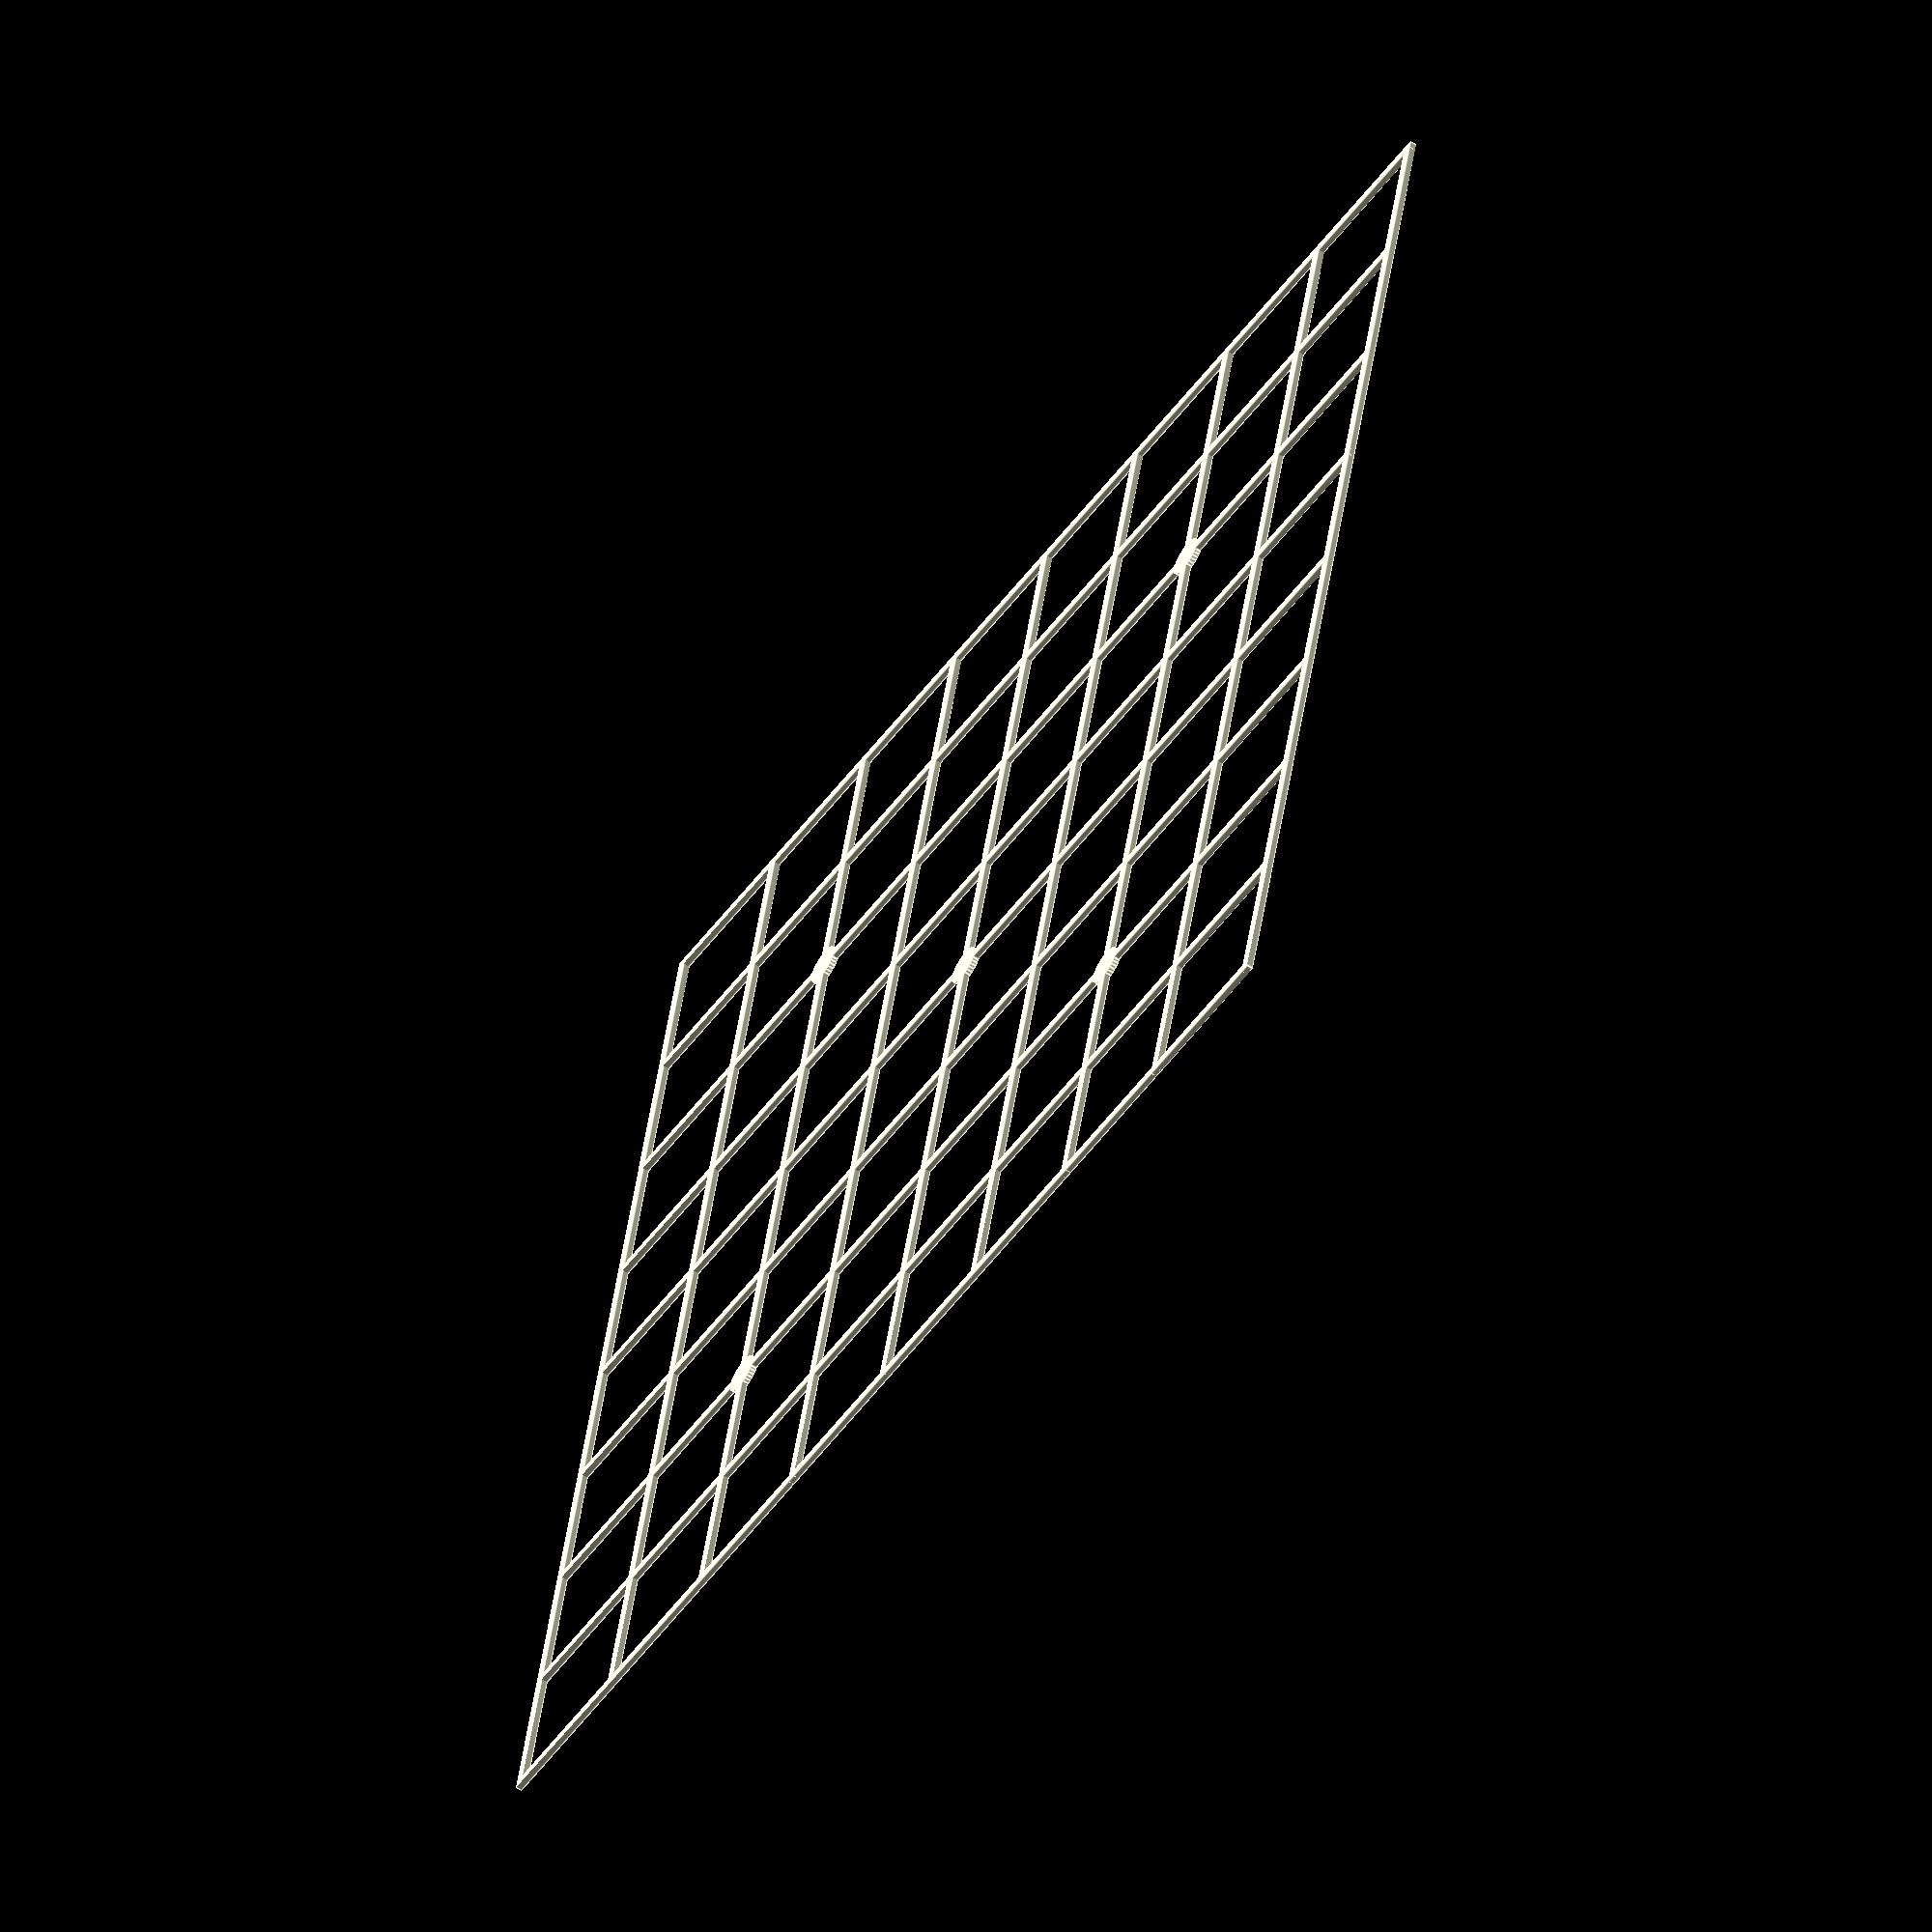
<openscad>
material_thickness = 5.2;
piece_size = 22;
piece_spacing = 24;
line_width = 1.5;

count = 9;

total_height = 2*25.4;
leg_height = 1.25*25.4;
leg_top_width = 25.4;
leg_bottom_width = .75 * 25.4;

corner_radius = 5;

side_dim = (count+1)*piece_spacing;

module ext(h=material_thickness) {
  translate([0, 0, -material_thickness/2]) linear_extrude(height=h) child(0);
}

module deck() {
  difference() {
    union() {
      square(size=[side_dim-2*corner_radius, side_dim-2*corner_radius], center=true);
      for (a=[0:3]) rotate([0, 0, 90*a]) {
        translate([(side_dim-2*corner_radius)/2, (side_dim-2*corner_radius)/2, 0]) circle(r=corner_radius, $fn=36);
        translate([(side_dim-2*corner_radius)/2 + corner_radius/2, 0, 0]) square(size=[corner_radius, (side_dim-2*corner_radius)], center=true);
      }
    }

    for (x=[-floor(count/2):floor(count/2)]) {
      for (y=[-floor(count/2):floor(count/2)]) {
        translate([x*piece_spacing, y*piece_spacing, 0]) circle(r=piece_size/2 - 2, center=true, $fn=36);
      }
    }

    // for (a=[0:3]) rotate([0, 0, 90*a]) {
    //   translate([side_dim/2 - corner_radius - material_thickness/2, side_dim/2 - corner_radius - material_thickness/2, 0]) {
    //     translate([-10 - material_thickness/2, 0, 0]) square(size=[10, material_thickness], center=true);
    //     translate([0, -10 - material_thickness/2, 0]) square(size=[material_thickness, 10], center=true);
    //   }
    // }
  }
}

module under_deck() {
  difference() {
    union() {
      square(size=[side_dim-2*corner_radius, side_dim-2*corner_radius], center=true);
      for (a=[0:3]) rotate([0, 0, 90*a]) {
        translate([(side_dim-2*corner_radius)/2, (side_dim-2*corner_radius)/2, 0]) circle(r=corner_radius, $fn=36);
        translate([(side_dim-2*corner_radius)/2 + corner_radius/2, 0, 0]) square(size=[corner_radius, (side_dim-2*corner_radius)], center=true);
      }
    }

    // for (x=[-floor(count/2):floor(count/2)]) {
    //   for (y=[-floor(count/2):floor(count/2)]) {
    //     translate([x*piece_spacing, y*piece_spacing, 0]) circle(r=piece_size/2 - 2, center=true, $fn=36);
    //   }
    // }

    for (a=[0:3]) rotate([0, 0, 90*a]) {
      translate([side_dim/2 - corner_radius - material_thickness/2, 0, 0]) square(size=[material_thickness, 10], center=true);
      translate([side_dim/2 - corner_radius - material_thickness/2, side_dim/2 - corner_radius - material_thickness/2, 0]) {
        translate([-10 - material_thickness/2, 0, 0]) square(size=[10, material_thickness], center=true);
        translate([0, -10 - material_thickness/2, 0]) square(size=[material_thickness, 10], center=true);
      }
    }
  }
}

module side_base() {
  // !difference() {
  //   square(size=[side_dim, total_height - material_thickness], center=true);
  //     translate([-(-side_dim/2 + leg_top_width + leg_bottom_width), -(total_height - material_thickness)/2, 0]) scale([1, leg_height/leg_bottom_width, 1]) circle(r=leg_bottom_width);
  //     translate([-side_dim/2 + leg_top_width + leg_bottom_width, -(total_height - material_thickness)/2, 0]) scale([1, leg_height/leg_bottom_width, 1]) circle(r=leg_bottom_width);
  // 
  // }
  polygon(points=[
      [-side_dim/2 + corner_radius, -total_height/2],
      [-side_dim/2 + leg_bottom_width, -total_height/2],
      [-side_dim/2 + leg_top_width, -total_height/2 + leg_height],
      [side_dim/2 - leg_top_width, -total_height/2 + leg_height],
      [side_dim/2 - leg_bottom_width, -total_height/2],
      [side_dim/2 - corner_radius, -total_height/2],
      [side_dim/2 - corner_radius, total_height/2 - material_thickness],
      [side_dim/2 - corner_radius - material_thickness - 5, total_height/2 - material_thickness],
      [side_dim/2 - corner_radius - material_thickness - 5, total_height/2],
      [side_dim/2 - corner_radius - material_thickness - 15, total_height/2],
      [side_dim/2 - corner_radius - material_thickness - 15, total_height/2 - material_thickness],
      
      [5, total_height/2 - material_thickness],
      [5, total_height/2],
      [-5, total_height/2],
      [-5, total_height/2 - material_thickness],
      
      
      [-side_dim/2 + corner_radius + material_thickness + 15, total_height/2 - material_thickness],
      [-side_dim/2 + corner_radius + material_thickness + 15, total_height/2],
      [-side_dim/2 + corner_radius + material_thickness + 5, total_height/2],
      [-side_dim/2 + corner_radius + material_thickness + 5, total_height/2 - material_thickness],
      [-side_dim/2 + corner_radius, total_height/2 - material_thickness],
    ]);
}

module front_back() {
  difference() {
    side_base();
    for (x=[-1,1]) {
      translate([x*(side_dim/2 - corner_radius - material_thickness/2), -total_height/2, 0]) square(size=[material_thickness+0.1, total_height], center=true);
    }
  }
}

module side() {
  difference() {
    side_base();
    for (x=[-1,1]) {
      translate([x*(side_dim/2 - corner_radius - material_thickness/2), total_height/2, 0]) square(size=[material_thickness + 0.1, total_height], center=true);
    }
  }
}

module split_circle() {
  difference() {
    circle(r=piece_size/2 + 3, $fn=36);
    circle(r=piece_size/2 + 3 - line_width, $fn=36);
    for (a=[0:1]) {
      rotate([0, 0, a*90]) square(size=[line_width*3, 2*(piece_size/2 + 3 + 1)], center=true);
    }
  }
}

module grid() {
  for (a=[0,90]) rotate([0, 0, a]) {
    for (x=[-floor(count/2):floor(count/2)]) {
      translate([x*piece_spacing, 0, 0]) square(size=[line_width, (count-1)*piece_spacing + line_width], center=true);
    }
  }

  circle(r=line_width*2, $fn=36);

  for (a=[0:3]) rotate([0, 0, 90*a]) translate([(count-1)/4*piece_spacing, (count-1)/4*piece_spacing, 0]) intersection() {
    circle(r=line_width*2, $fn=36);
  }
  
  
}

module assembled() {
  translate([0, 0, total_height/2 - material_thickness/2]) ext() deck();
  translate([0, 0, total_height/2 - material_thickness/2 - material_thickness]) ext() under_deck();

  for (d=[-1,1]) {
    translate([0, d * (side_dim/2 - corner_radius - material_thickness/2), -material_thickness]) rotate([90, 0, 0]) color([128/255, 0/255, 0/255]) ext() front_back();
    translate([d * (side_dim/2 - corner_radius - material_thickness/2), 0, -material_thickness]) rotate([90, 0, 90]) color([128/255, 128/255, 0/255]) ext() side();
  }
}

module panelized() {
  deck();
  translate([side_dim + 10 + total_height, 0, 0]) under_deck();
  for (i=[0,1]) {
    rotate([0, 0, 180*i]) translate([side_dim / 2 + 5 + total_height/2, 0, 0]) {
      rotate([0, 0, -90]) front_back();
    }
    rotate([0, 0, 180*i]) translate([0, side_dim / 2 + 5 + total_height/2, 0]) {
      side();
    }
  }
}

// assembled();

// panelized();


// translate([0, 0, total_height/2 + 10]) color([0/255, 0/255, 0/255]) ext() 
grid();
</openscad>
<views>
elev=62.2 azim=77.4 roll=236.0 proj=o view=edges
</views>
